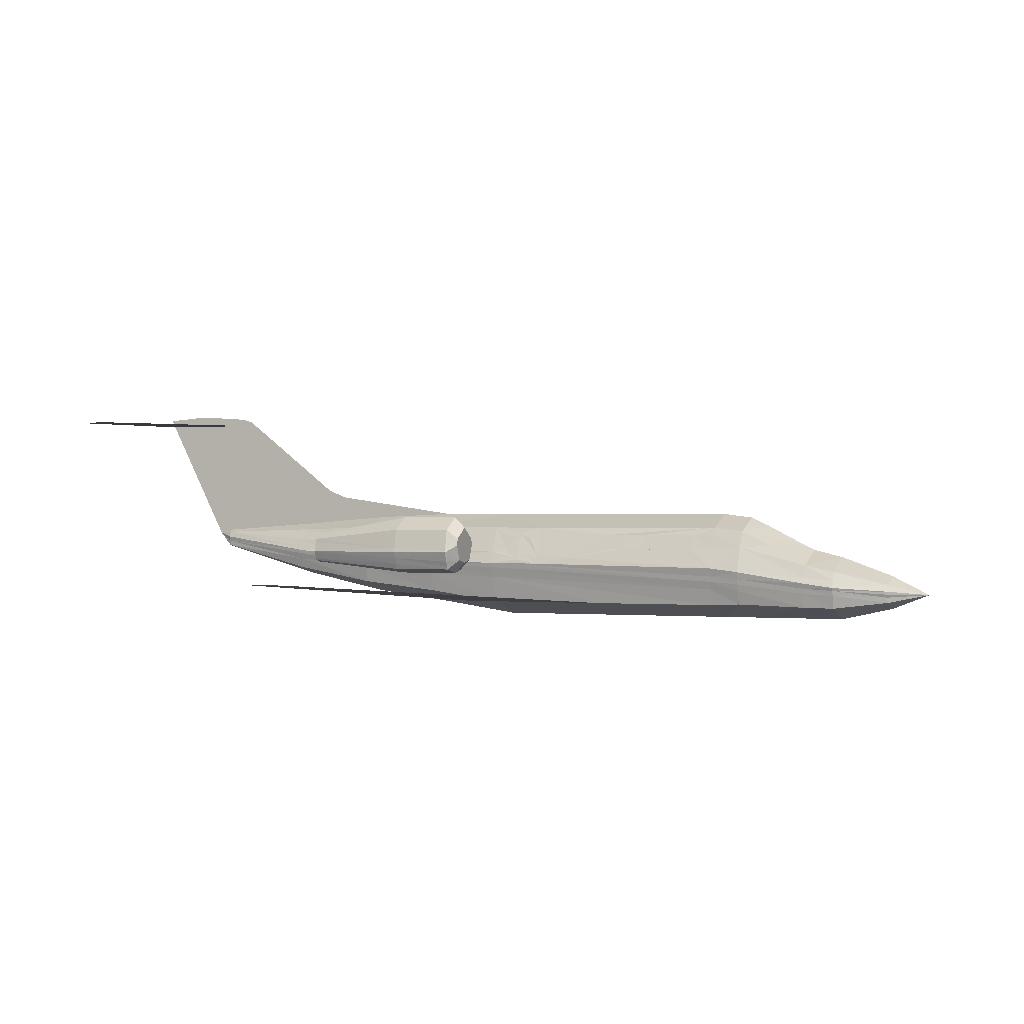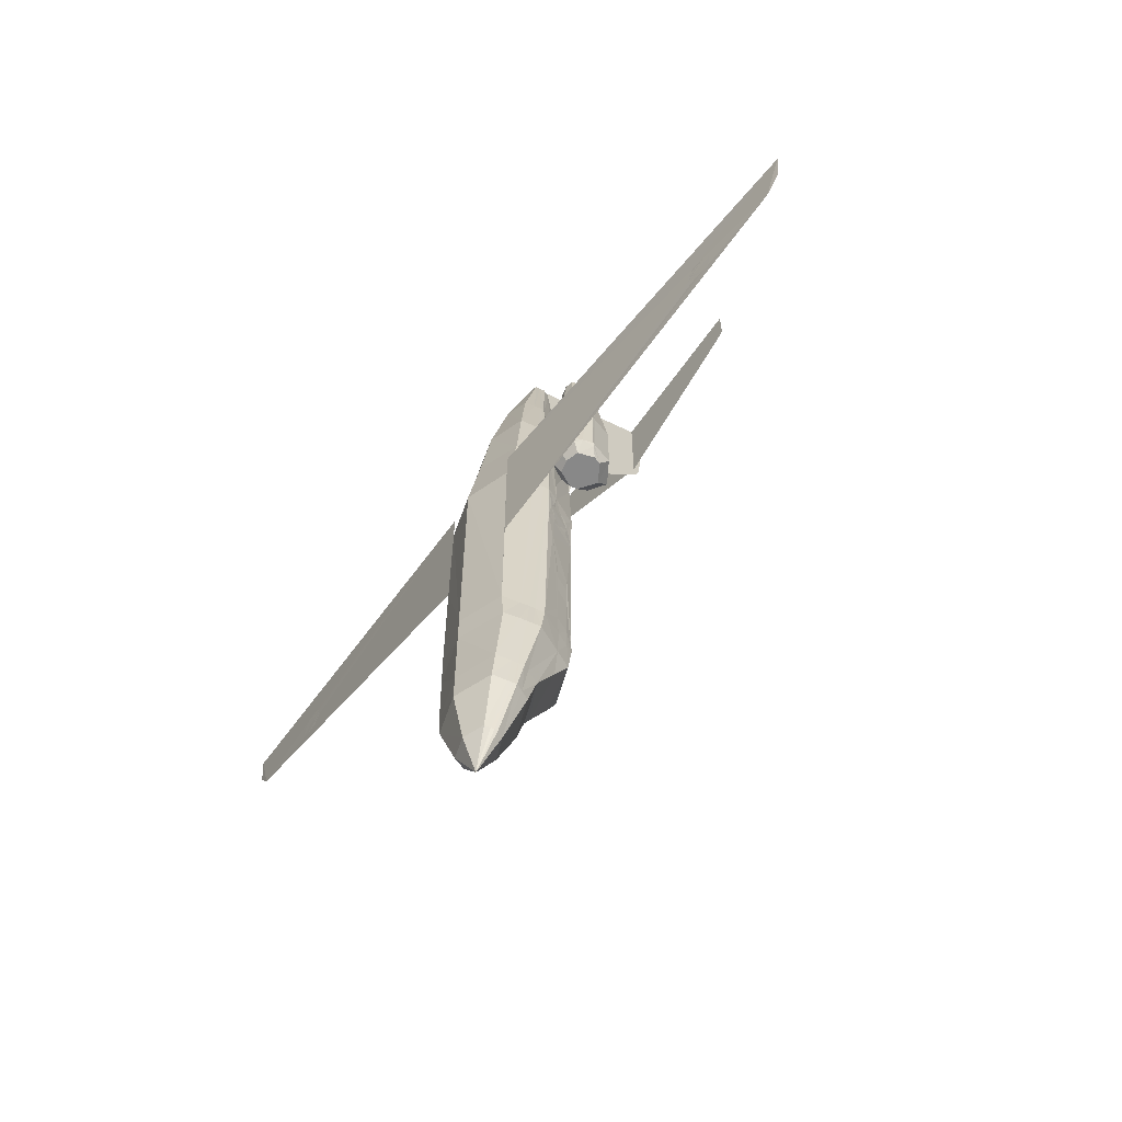
<metadata>
{"format":"obj","ext":"obj","renderer":"f3d","projection":"perspective","resolution":1024,"background":"white","views":[{"elev":0.0,"azim":113.7,"up":"+Y"},{"elev":-62.8,"azim":52.1,"up":"+Z"}]}
</metadata>
<code>
v 0.4284 0.06252 0.06377
v 0.4128 0.07566 0.1176
v 0.4484 0.09067 0.1176
v 0.4096 0.08254 0.1476
v 0.4484 0.09817 0.1482
v 0.4121 0.1182 0.217
v 0.4121 0.1219 0.2476
v 0.4484 0.1363 0.2483
v 0.3946 0.07503 0.2176
v 0.3946 0.07878 0.2483
v 0.404 0.1013 0.2483
v 0.4096 0.1213 0.5016
v 0.4146 0.1226 0.5785
v 0.4484 0.1363 0.5791
v 0.4559 0.1094 0.8637
v 0.4547 0.1044 0.8637
v 0.4753 0.09442 0.7561
v 0.4196 0.1213 0.6629
v 0.4484 0.1326 0.6635
v 0.3984 0.08254 0.5791
v 0.4059 0.08692 0.6635
v 0.4078 0.09067 0.6635
v 0.4315 0.1182 0.7561
v 0.4484 0.1251 0.7561
v 0.4215 0.09442 0.7561
v 0.4178 0.09442 0.7255
v 0.4428 0.1151 0.8637
v 0.4484 0.1176 0.8637
v 0.4259 0.05252 0.06377
v 0.4071 0.05627 0.1176
v 0.4059 0.0594 0.1176
v 0.4484 0.03688 0.06377
v 0.4484 0.025 0.1176
v 0.4121 0.03751 0.1182
v 0.404 0.05815 0.1482
v 0.4027 0.0619 0.1482
v 0.4484 0.025 0.1482
v 0.409 0.03813 0.1488
v 0.4484 0.1013 0.8668
v 0.4484 0.09817 0.8637
v 0.454 0.09942 0.8637
v 0.4484 0.025 0.2176
v 0.404 0.04063 0.2183
v 0.4697 0.07441 0.7567
v 0.4728 0.08441 0.7561
v 0.4484 0.025 0.2483
v 0.4052 0.03939 0.2489
v 0.4841 0.0594 0.6648
v 0.4484 0.025 0.4984
v 0.4059 0.03939 0.5016
v 0.3959 0.07754 0.5022
v 0.399 0.08066 0.5791
v 0.4484 0.03688 0.5791
v 0.4071 0.05064 0.5797
v 0.4884 0.07691 0.6642
v 0.4897 0.05064 0.5797
v 0.4484 0.04814 0.6635
v 0.4128 0.0594 0.6648
v 0.4947 0.0694 0.5797
v 0.4909 0.03939 0.5016
v 0.4484 0.06753 0.7561
v 0.4271 0.07441 0.7567
v 0.4428 0.09942 0.8637
v 0.4484 0.1138 0.8793
v 0.4959 0.05627 0.2489
v 0.4916 0.03939 0.2489
v 0.4928 0.04063 0.2183
v 0.4409 0.1094 0.8637
v 0.4421 0.1044 0.8637
v 0.4453 0.1063 0.8712
v 0.4972 0.05502 0.2183
v 0.4878 0.03813 0.1488
v 0.4484 0.05189 0.025
v 0.4484 0.07128 0.06377
v 0.4916 0.05252 0.1488
v 0.4847 0.03751 0.1182
v 0.4253 0.05565 0.06377
v 0.4284 0.04376 0.0644
v 0.4052 0.1013 0.2176
v 0.4115 0.1026 0.187
v 0.4484 0.1326 0.2176
v 0.4484 0.1238 0.1989
v 0.4515 0.1063 0.8712
v 0.4484 0.1069 0.8724
v 0.4884 0.05127 0.1176
v 0.4684 0.04376 0.0644
v 0.409 0.1144 0.2476
v 0.4697 0.04939 0.0644
v 0.551 0.08129 0.5948
v 0.5378 0.08692 0.7023
v 0.541 0.09442 0.7023
v 0.5497 0.07878 0.5328
v 0.5535 0.08754 0.5948
v 0.4228 0.09755 0.7561
v 0.3852 0.1094 0.5216
v 0.3846 0.1219 0.5328
v 0.3909 0.09442 0.5328
v 0.3677 0.1213 0.5216
v 0.3677 0.1326 0.5328
v 0.389 0.1188 0.5954
v 0.3946 0.09442 0.5948
v 0.3677 0.1326 0.5948
v 0.379 0.09442 0.7023
v 0.3759 0.1082 0.7023
v 0.3677 0.1138 0.7023
v 0.3502 0.1094 0.5216
v 0.3471 0.1188 0.5335
v 0.3483 0.1019 0.5216
v 0.3427 0.0963 0.5297
v 0.3415 0.0963 0.5328
v 0.3471 0.1188 0.5954
v 0.5466 0.07878 0.5297
v 0.5522 0.08441 0.5328
v 0.359 0.1082 0.7023
v 0.5547 0.0988 0.5948
v 0.5497 0.1188 0.5954
v 0.5378 0.1082 0.7023
v 0.3508 0.09567 0.5216
v 0.3502 0.07878 0.5297
v 0.3677 0.07816 0.526
v 0.3677 0.08254 0.5216
v 0.5553 0.0963 0.5328
v 0.5497 0.1188 0.5335
v 0.4966 0.08692 0.5791
v 0.4984 0.08254 0.5791
v 0.5022 0.08254 0.5022
v 0.4703 0.1069 0.7561
v 0.4653 0.1182 0.7561
v 0.454 0.1151 0.8637
v 0.4847 0.1019 0.6635
v 0.4772 0.1213 0.6629
v 0.3821 0.07503 0.5328
v 0.3871 0.1019 0.5216
v 0.3677 0.07128 0.5328
v 0.3802 0.08567 0.5216
v 0.3871 0.07566 0.5948
v 0.3677 0.07128 0.5948
v 0.3752 0.08441 0.7023
v 0.3677 0.08254 0.7023
v 0.4922 0.09817 0.5791
v 0.4822 0.1226 0.5785
v 0.4978 0.09442 0.5022
v 0.4872 0.1213 0.5016
v 0.5009 0.07754 0.5022
v 0.4984 0.0644 0.2489
v 0.4997 0.07003 0.2483
v 0.4991 0.0619 0.2176
v 0.5003 0.06753 0.2176
v 0.4928 0.05815 0.1482
v 0.4084 0.1138 0.287
v 0.4021 0.09817 0.287
v 0.4021 0.09817 0.3096
v 0.4084 0.1138 0.3252
v 0.4021 0.09817 0.3252
v 0.4015 0.09817 0.3483
v 0.409 0.0669 0.1176
v 0.4046 0.0694 0.1482
v 0.4997 0.08879 0.4134
v 0.4953 0.09817 0.364
v 0.4891 0.1138 0.364
v 0.3984 0.09129 0.4484
v 0.4109 0.1213 0.4484
v 0.4078 0.1138 0.364
v 0.4922 0.0694 0.1482
v 0.4872 0.08254 0.1476
v 0.4916 0.1013 0.2176
v 0.4878 0.0669 0.1176
v 0.4841 0.07566 0.1176
v 0.4684 0.06252 0.06377
v 0.3977 0.0619 0.2176
v 0.3965 0.06753 0.2176
v 0.3984 0.0644 0.2489
v 0.3971 0.07003 0.2483
v 0.4046 0.09817 0.5791
v 0.4121 0.1019 0.6635
v 0.4265 0.1069 0.7561
v 0.3946 0.08254 0.5022
v 0.4002 0.08692 0.5791
v 0.4891 0.1138 0.3483
v 0.4953 0.09817 0.3483
v 0.4947 0.09817 0.3252
v 0.4884 0.1138 0.3096
v 0.4947 0.09817 0.3096
v 0.4947 0.09817 0.287
v 0.5216 0.08441 0.7023
v 0.5291 0.08254 0.7023
v 0.5291 0.07128 0.5948
v 0.3421 0.0988 0.5948
v 0.3583 0.1044 0.7023
v 0.3471 0.07878 0.5328
v 0.3546 0.08567 0.5216
v 0.3458 0.08129 0.5948
v 0.3446 0.08441 0.5328
v 0.3433 0.08754 0.5948
v 0.359 0.08692 0.7023
v 0.5097 0.07566 0.5948
v 0.5178 0.09442 0.7023
v 0.4271 0.04939 0.0644
v 0.5291 0.07128 0.5328
v 0.5022 0.09442 0.5948
v 0.5147 0.07503 0.5328
v 0.5291 0.07816 0.526
v 0.5291 0.08254 0.5216
v 0.5059 0.09442 0.5328
v 0.5166 0.08567 0.5216
v 0.5422 0.08567 0.5216
v 0.546 0.09567 0.5216
v 0.5541 0.0963 0.5297
v 0.5485 0.1019 0.5216
v 0.5291 0.1326 0.5948
v 0.5291 0.1138 0.7023
v 0.5291 0.1326 0.5328
v 0.5466 0.1094 0.5216
v 0.5291 0.1213 0.5216
v 0.4084 0.05127 0.1176
v 0.4052 0.05252 0.1488
v 0.3996 0.05502 0.2183
v 0.399 0.0669 0.5022
v 0.4021 0.0694 0.5797
v 0.4084 0.07691 0.6642
v 0.424 0.08441 0.7561
v 0.5078 0.1188 0.5954
v 0.521 0.1082 0.7023
v 0.5122 0.1219 0.5328
v 0.5116 0.1094 0.5216
v 0.5097 0.1019 0.5216
v 0.479 0.09442 0.7255
v 0.474 0.09755 0.7561
v 0.4847 0.1219 0.2476
v 0.4928 0.1013 0.2483
v 0.5022 0.07878 0.2483
v 0.4484 0.1363 0.5022
v 0.4891 0.09067 0.6635
v 0.4909 0.08692 0.6635
v 0.4715 0.05565 0.06377
v 0.4909 0.0594 0.1176
v 0.4897 0.05627 0.1176
v 0.4941 0.0619 0.1482
v 0.4847 0.1182 0.217
v 0.4878 0.1144 0.2476
v 0.4916 0.03939 0.379
v 0.4978 0.08066 0.5791
v 0.4484 0.1044 0.1613
v 0.4853 0.1026 0.187
v 0.4709 0.05252 0.06377
v 0.4859 0.1213 0.4484
v 0.4009 0.05627 0.2489
v 0.4052 0.03939 0.379
v 0.4947 0.09817 0.2714
v 0.4884 0.1138 0.2714
v 0.4884 0.1138 0.3252
v 0.4884 0.1138 0.287
v 0.399 0.09317 0.4597
v 0.4021 0.1 0.4559
v 0.4059 0.1101 0.4603
v 0.4078 0.1144 0.4715
v 0.4059 0.1107 0.4822
v 0.4021 0.1007 0.4872
v 0.399 0.09442 0.5022
v 0.399 0.09317 0.4834
v 0.4947 0.1007 0.4872
v 0.4978 0.09317 0.4834
v 0.4021 0.09817 0.2714
v 0.3971 0.08879 0.4134
v 0.4015 0.09817 0.364
v 0.4984 0.09129 0.4484
v 0.4947 0.1 0.4559
v 0.4978 0.09317 0.4597
v 0.4909 0.1101 0.4603
v 0.4891 0.1144 0.4715
v 0.4909 0.1107 0.4822
v 0.4084 0.1138 0.3096
v 0.4084 0.1138 0.2714
v 0.4078 0.1138 0.3483
v 0.4978 0.0669 0.5022
v 0.5009 0.08629 0.4715
v 0.4991 0.09004 0.4609
v 0.4991 0.09067 0.4828
v 0.3977 0.09004 0.4609
v 0.3959 0.08629 0.4715
v 0.3977 0.09067 0.4828
v 0.409 0.09442 0.6635
v 0.3408 0.09442 0.5328
v 0.3408 0.09442 0.5948
v 0.3558 0.09442 0.7023
v 0.556 0.09442 0.5328
v 0.4878 0.09442 0.6635
v 0.4941 0.09442 0.5791
v 0.3483 0.07566 0.5948
v 0.3602 0.08441 0.7023
v 0.4221 0.09067 0.7561
v 0.4065 0.08441 0.6635
v 0.4947 0.06377 0.1482
v 0.3946 0.08191 0.4484
v 0.5022 0.08191 0.4484
v 0.4021 0.06377 0.1482
v 0.4027 0.09442 0.5791
v 0.5485 0.07566 0.5328
v 0.5485 0.07566 0.5948
v 0.5366 0.08441 0.7023
v 0.556 0.09442 0.5948
v 0.5385 0.1044 0.7023
v 0.3483 0.07566 0.5328
v 0.5022 0.07503 0.2176
v 0.4959 0.09442 0.5328
v 0.4903 0.08441 0.6635
v 0.4747 0.09067 0.7561
v 0.4009 0.09442 0.5328
v 0.4484 0.2408 0.8324
v 0.4484 0.2445 0.8368
v 0.4484 0.2483 0.848
v 0.4484 0.2408 0.8443
v 0.4484 0.2408 0.9444
v 0.4484 0.2483 0.9481
v 0.287 0.2408 0.975
v 0.2946 0.2408 0.9293
v 0.287 0.2408 0.9368
v 0.6098 0.2408 0.975
v 0.6023 0.2408 0.9293
v 0.6098 0.2408 0.9368
v 0.4484 0.1557 0.7136
v 0.4484 0.1638 0.733
v 0.4872 0.09442 0.7255
v 0.152 0.05815 0.5197
v 0.4059 0.03939 0.5328
v 0.1445 0.05877 0.5103
v 0.1507 0.05815 0.5316
v 0.142 0.05877 0.5385
v 0.025 0.06753 0.5948
v 0.04439 0.06565 0.5328
v 0.1301 0.0594 0.5372
v 0.1226 0.06002 0.5285
v 0.02938 0.06753 0.556
v 0.1332 0.0594 0.5091
v 0.1238 0.06002 0.5166
v 0.4096 0.09442 0.7255
v 0.7636 0.0594 0.5091
v 0.8524 0.06565 0.5328
v 0.7524 0.05877 0.5103
v 0.773 0.06002 0.5166
v 0.7742 0.06002 0.5285
v 0.4909 0.03939 0.5328
v 0.7549 0.05877 0.5385
v 0.7461 0.05815 0.5316
v 0.8718 0.06753 0.5948
v 0.7667 0.0594 0.5372
v 0.8674 0.06753 0.556
v 0.7448 0.05815 0.5197
v 0.4484 0.252 0.9025
f 1 2 3
f 2 4 5
f 6 7 8
f 9 10 11
f 12 13 14
f 15 16 17
f 13 18 19
f 20 21 22
f 18 23 24
f 21 25 26
f 23 27 28
f 29 30 31
f 32 33 34
f 30 35 36
f 33 37 38
f 39 40 41
f 37 42 43
f 41 44 45
f 42 46 47
f 45 44 48
f 46 49 50
f 51 52 20
f 49 53 54
f 55 48 56
f 53 57 58
f 59 56 60
f 57 61 62
f 61 40 63
f 28 27 64
f 65 66 67
f 68 69 70
f 71 67 72
f 73 1 74
f 75 72 76
f 73 29 77
f 73 32 78
f 79 80 4
f 5 4 80
f 6 81 82
f 83 64 84
f 85 76 86
f 87 7 6
f 88 86 73
f 89 90 91
f 92 89 93
f 25 94 26
f 95 96 97
f 98 99 96
f 96 100 101
f 99 102 100
f 103 104 100
f 102 105 104
f 106 107 99
f 108 109 110
f 107 111 102
f 112 92 113
f 111 114 105
f 115 116 117
f 118 109 108
f 119 120 121
f 122 123 116
f 124 125 126
f 127 128 129
f 130 131 128
f 132 97 133
f 134 132 135
f 136 101 97
f 137 136 132
f 101 103 138
f 139 138 136
f 140 141 131
f 142 143 141
f 126 144 145
f 146 145 147
f 148 147 149
f 150 151 152
f 153 154 155
f 156 2 1
f 157 4 2
f 9 79 4
f 158 159 160
f 161 162 163
f 164 165 166
f 167 168 165
f 169 168 167
f 36 35 170
f 171 170 172
f 173 172 51
f 174 13 12
f 175 18 13
f 176 23 18
f 27 23 176
f 177 20 178
f 179 180 181
f 182 183 184
f 185 186 187
f 188 111 107
f 189 114 111
f 190 119 191
f 192 190 193
f 194 192 195
f 196 185 197
f 73 78 198
f 196 187 199
f 198 78 34
f 200 196 201
f 199 202 203
f 204 201 205
f 202 112 206
f 207 208 209
f 210 211 117
f 212 210 116
f 213 123 122
f 214 212 123
f 84 64 70
f 215 34 38
f 216 38 43
f 217 43 47
f 218 50 54
f 219 54 58
f 220 58 62
f 221 62 63
f 63 40 39
f 94 25 69
f 222 223 211
f 223 197 200
f 224 222 210
f 204 200 222
f 225 224 212
f 74 3 168
f 226 204 224
f 3 5 165
f 227 228 17
f 81 8 229
f 166 230 231
f 232 14 141
f 14 19 131
f 124 233 234
f 19 24 128
f 233 227 17
f 24 28 129
f 235 236 237
f 86 76 33
f 236 238 149
f 76 72 37
f 72 67 42
f 67 66 46
f 239 229 240
f 66 241 60
f 126 125 242
f 60 56 53
f 82 81 239
f 56 48 57
f 243 244 165
f 48 44 61
f 165 244 166
f 44 41 40
f 64 129 28
f 86 32 73
f 64 83 16
f 235 245 73
f 74 169 73
f 8 232 246
f 232 143 246
f 247 47 248
f 248 50 218
f 230 249 231
f 230 240 250
f 160 251 229
f 251 182 229
f 182 252 229
f 252 250 229
f 160 179 251
f 250 240 229
f 249 184 231
f 184 180 158
f 180 159 158
f 184 183 180
f 183 181 180
f 253 254 161
f 254 255 162
f 255 256 162
f 256 12 162
f 256 257 12
f 257 258 259
f 258 260 259
f 143 142 261
f 142 262 261
f 10 151 263
f 10 264 155
f 264 265 155
f 155 152 151
f 155 154 152
f 266 267 268
f 266 246 269
f 246 270 269
f 246 143 270
f 143 271 270
f 162 7 153
f 7 272 153
f 7 150 272
f 7 273 150
f 153 274 163
f 7 87 273
f 10 263 11
f 263 273 87
f 275 241 66
f 275 60 241
f 7 162 232
f 162 12 232
f 11 87 6
f 243 82 239
f 244 239 166
f 263 151 150
f 152 154 153
f 155 265 163
f 166 239 240
f 250 252 184
f 179 160 159
f 182 251 181
f 79 6 80
f 80 6 82
f 270 271 261
f 276 277 268
f 262 278 276
f 255 254 253
f 253 279 280
f 280 281 260
f 147 71 75
f 149 75 85
f 83 41 16
f 237 85 88
f 73 77 1
f 245 88 73
f 282 175 174
f 283 284 188
f 284 285 189
f 193 194 284
f 122 286 208
f 113 286 208
f 228 127 129
f 227 287 130
f 233 287 227
f 124 288 287
f 289 137 134
f 194 285 284
f 290 139 137
f 63 39 84
f 27 68 64
f 291 69 25
f 292 291 25
f 52 292 21
f 236 293 238
f 173 177 294
f 294 161 264
f 10 294 264
f 294 279 253
f 266 268 277
f 158 295 231
f 171 173 10
f 36 296 31
f 22 282 297
f 158 266 295
f 26 282 22
f 94 176 175
f 68 27 176
f 36 171 9
f 177 178 297
f 199 298 112
f 118 191 193
f 112 298 92
f 298 299 89
f 109 283 110
f 73 198 29
f 29 198 215
f 30 215 216
f 35 216 217
f 170 217 247
f 186 300 299
f 301 91 93
f 187 299 298
f 286 301 93
f 172 247 218
f 51 218 219
f 115 302 91
f 52 219 220
f 122 115 301
f 292 220 221
f 291 221 63
f 69 63 70
f 303 134 120
f 190 303 119
f 289 303 190
f 290 289 192
f 299 300 90
f 169 167 236
f 167 164 293
f 164 304 293
f 288 140 130
f 142 305 288
f 293 304 148
f 304 231 146
f 296 9 157
f 231 295 126
f 31 296 157
f 77 31 156
f 125 234 306
f 234 17 307
f 17 16 307
f 64 15 129
f 83 84 39
f 169 235 73
f 305 142 140
f 305 140 288
f 280 279 294
f 280 294 177
f 281 280 177
f 281 177 259
f 260 281 259
f 295 277 276
f 126 295 276
f 126 276 278
f 142 126 278
f 142 278 262
f 174 259 308
f 297 174 308
f 145 65 71
f 144 275 65
f 242 59 275
f 306 55 59
f 307 45 55
f 16 41 45
f 213 209 207
f 226 225 214
f 195 290 139
f 105 114 189
f 105 189 285
f 118 108 106
f 191 121 135
f 90 300 186
f 302 117 211
f 185 197 223
f 309 310 311
f 312 313 314
f 312 313 315
f 316 317 315
f 312 313 318
f 319 320 318
f 309 310 311
f 312 313 314
f 19 321 14
f 19 321 14
f 19 24 321
f 19 24 321
f 24 322 321
f 24 322 321
f 322 309 312
f 24 28 312
f 64 313 312
f 28 64 313
f 288 305 204
f 200 288 305
f 197 287 288
f 287 197 200
f 197 227 287
f 197 227 287
f 197 323 227
f 197 323 227
f 324 325 248
f 325 324 326
f 324 327 325
f 324 327 325
f 325 50 248
f 325 50 248
f 327 328 325
f 327 328 325
f 328 329 325
f 328 329 325
f 328 330 329
f 328 330 329
f 328 331 330
f 328 331 330
f 331 332 330
f 331 332 330
f 330 333 329
f 330 333 329
f 330 334 248
f 330 334 248
f 334 326 248
f 334 326 248
f 330 335 334
f 330 335 334
f 330 332 335
f 330 332 335
f 97 308 297
f 308 297 101
f 297 282 103
f 101 103 282
f 282 26 103
f 282 26 103
f 26 336 103
f 26 336 103
f 19 321 14
f 19 321 14
f 19 24 321
f 19 24 321
f 24 322 321
f 24 322 321
f 322 309 312
f 24 28 312
f 64 313 312
f 28 64 313
f 241 337 338
f 241 337 338
f 241 339 337
f 241 339 337
f 337 340 338
f 337 340 338
f 340 341 338
f 340 341 338
f 342 343 344
f 342 343 344
f 342 345 343
f 342 345 343
f 345 338 343
f 345 338 343
f 338 346 343
f 338 346 343
f 338 341 346
f 338 341 346
f 345 347 338
f 345 347 338
f 241 342 348
f 339 348 342
f 342 344 348
f 342 344 348
f 241 60 342
f 241 60 342
f 327 328 331
f 334 326 324
f 344 343 346
f 348 339 337
f 1 3 74
f 2 5 3
f 6 8 81
f 9 11 79
f 12 14 232
f 15 17 228
f 13 19 14
f 20 22 178
f 18 24 19
f 21 26 22
f 23 28 24
f 29 31 77
f 32 34 78
f 30 36 31
f 33 38 34
f 37 43 38
f 42 47 43
f 45 48 55
f 46 50 248
f 46 248 47
f 51 20 177
f 49 54 50
f 55 56 59
f 53 58 54
f 59 60 275
f 57 62 58
f 61 63 62
f 65 67 71
f 68 70 64
f 71 72 75
f 75 76 85
f 5 80 243
f 85 86 88
f 93 89 91
f 113 92 93
f 95 97 133
f 98 96 95
f 96 101 97
f 99 100 96
f 101 103 100
f 100 104 102
f 106 99 98
f 108 110 107
f 108 107 106
f 107 102 99
f 206 112 113
f 111 105 102
f 115 117 302
f 191 119 121
f 122 116 115
f 130 128 127
f 135 132 133
f 120 134 135
f 121 120 135
f 132 136 97
f 134 137 132
f 136 138 101
f 137 139 136
f 140 131 130
f 142 141 140
f 126 145 146
f 146 147 148
f 148 149 238
f 150 152 272
f 153 155 274
f 157 2 156
f 9 4 157
f 158 160 246
f 158 246 266
f 161 163 265
f 161 265 264
f 164 166 304
f 167 165 164
f 36 170 171
f 171 172 173
f 173 51 177
f 174 12 259
f 175 13 174
f 176 18 175
f 179 181 251
f 182 184 252
f 187 185 196
f 188 107 110
f 189 111 188
f 191 190 193
f 193 192 194
f 194 195 285
f 196 197 200
f 201 196 199
f 198 34 215
f 204 200 201
f 201 199 203
f 205 201 203
f 226 204 205
f 203 202 206
f 210 117 116
f 212 116 123
f 213 122 208
f 213 208 209
f 214 123 213
f 215 38 216
f 216 43 217
f 217 47 247
f 218 54 219
f 219 58 220
f 220 62 221
f 94 69 68
f 222 211 210
f 200 223 222
f 224 210 212
f 204 222 224
f 225 212 214
f 74 168 169
f 226 224 225
f 3 165 168
f 81 229 239
f 166 231 304
f 232 141 143
f 14 131 141
f 124 234 125
f 19 128 131
f 233 17 234
f 24 129 128
f 235 237 245
f 86 33 32
f 236 149 237
f 76 37 33
f 72 42 37
f 67 46 42
f 66 60 49
f 66 49 46
f 126 242 144
f 60 53 49
f 56 57 53
f 243 165 5
f 48 61 57
f 44 40 61
f 64 16 15
f 8 246 229
f 247 248 218
f 230 250 249
f 160 229 246
f 184 158 231
f 254 162 161
f 257 259 12
f 143 261 271
f 10 155 151
f 266 269 267
f 162 153 163
f 263 87 11
f 275 66 65
f 7 232 8
f 11 6 79
f 243 239 244
f 263 150 273
f 152 153 272
f 155 163 274
f 166 240 230
f 250 184 249
f 179 159 180
f 182 181 183
f 80 82 243
f 270 261 262
f 270 262 276
f 270 276 268
f 270 268 267
f 270 267 269
f 255 253 280
f 255 280 260
f 255 260 258
f 255 258 257
f 255 257 256
f 147 75 149
f 149 85 237
f 237 88 245
f 282 174 297
f 283 188 110
f 284 189 188
f 193 284 283
f 206 113 208
f 207 206 208
f 228 129 15
f 227 130 127
f 227 127 228
f 124 287 233
f 303 289 134
f 289 290 137
f 63 84 70
f 292 25 21
f 52 21 20
f 173 294 10
f 294 253 161
f 266 277 295
f 171 10 9
f 22 297 178
f 94 175 282
f 94 282 26
f 68 176 94
f 36 9 296
f 177 297 308
f 177 308 259
f 202 199 112
f 118 193 283
f 118 283 109
f 92 298 89
f 29 215 30
f 30 216 35
f 35 217 170
f 170 247 172
f 187 186 299
f 199 187 298
f 286 93 113
f 172 218 51
f 51 219 52
f 115 91 301
f 52 220 292
f 122 301 286
f 292 221 291
f 291 63 69
f 119 303 120
f 192 289 190
f 192 290 195
f 89 299 90
f 169 236 235
f 167 293 236
f 288 130 287
f 142 288 124
f 142 124 126
f 293 148 238
f 304 146 148
f 231 126 146
f 31 157 156
f 77 156 1
f 125 306 242
f 234 307 306
f 83 39 41
f 145 71 147
f 144 65 145
f 242 275 144
f 306 59 242
f 307 55 306
f 16 45 307
f 226 214 213
f 226 213 207
f 206 207 226
f 203 206 226
f 205 203 226
f 105 285 195
f 105 195 139
f 105 139 138
f 105 138 103
f 105 103 104
f 135 191 118
f 135 118 106
f 135 106 98
f 135 98 95
f 135 95 133
f 186 185 223
f 90 186 223
f 91 90 223
f 223 91 302
f 223 302 211
f 309 311 349
f 314 349 309
f 313 314 309
f 312 313 309
f 312 314 349
f 312 349 311
f 312 311 310
f 312 310 309
f 312 315 317
f 316 317 312
f 316 315 313
f 312 313 316
f 312 318 320
f 319 320 312
f 319 318 313
f 312 313 319
f 309 311 349
f 314 349 309
f 313 314 309
f 312 313 309
f 312 314 349
f 312 349 311
f 312 311 310
f 312 310 309
f 28 312 322
f 24 28 322
f 24 312 309
f 24 309 322
f 28 64 312
f 28 313 312
f 200 288 204
f 204 305 200
f 200 197 288
f 200 287 288
f 326 324 248
f 326 325 248
f 97 297 101
f 101 308 97
f 297 103 101
f 297 282 101
f 28 312 322
f 24 28 322
f 24 312 309
f 24 309 322
f 28 64 312
f 28 313 312
f 241 348 339
f 241 342 339
f 327 331 332
f 335 332 327
f 334 335 327
f 326 334 327
f 327 326 324
f 335 334 324
f 332 335 324
f 324 332 331
f 324 331 328
f 324 328 327
f 344 346 341
f 344 341 340
f 344 340 337
f 344 337 339
f 348 339 344
f 348 337 340
f 348 340 341
f 346 341 348
f 343 346 348
f 344 343 348

</code>
